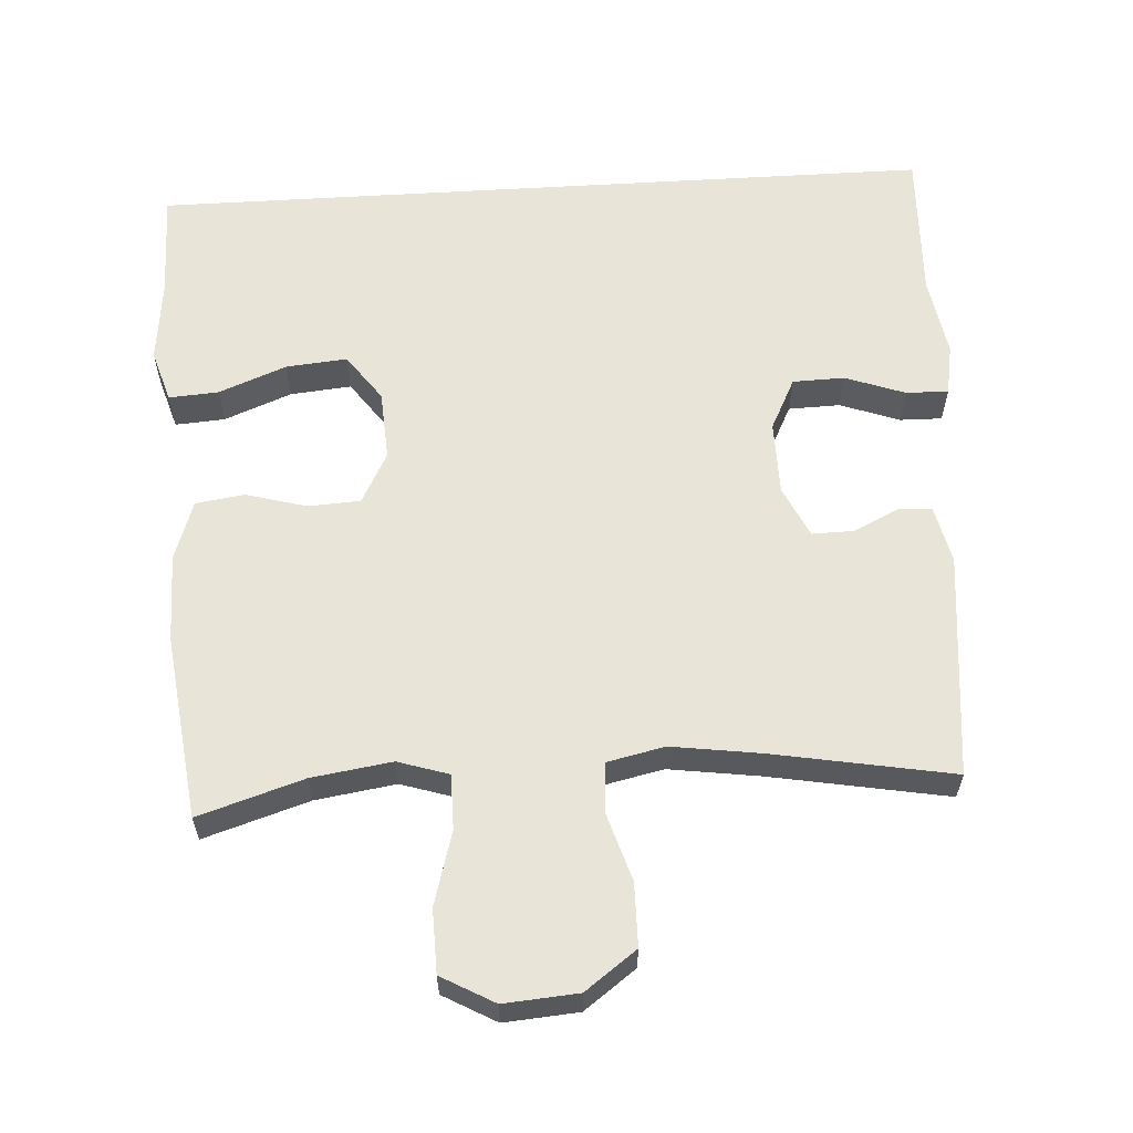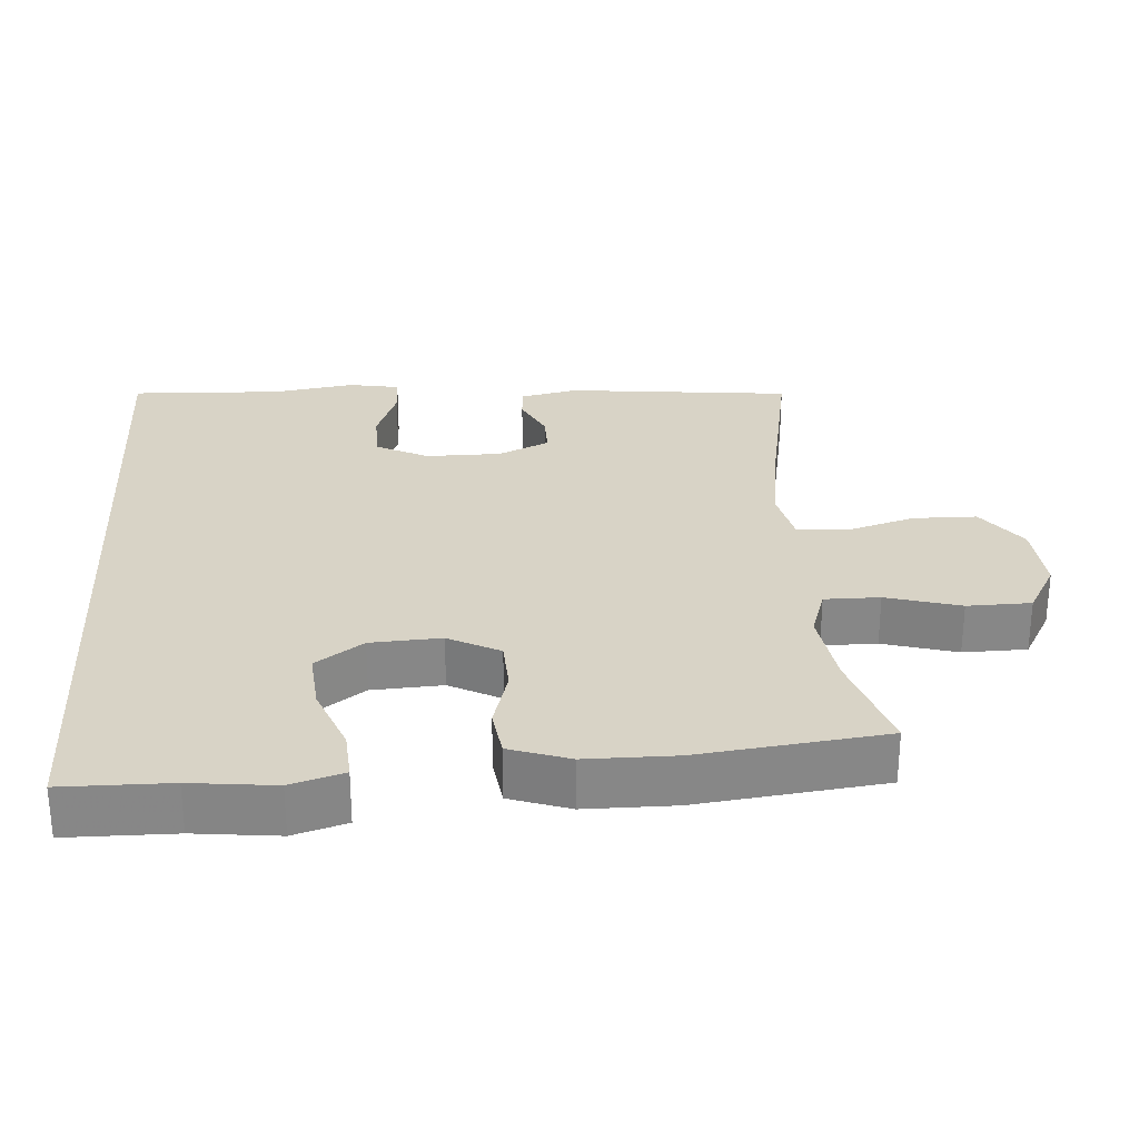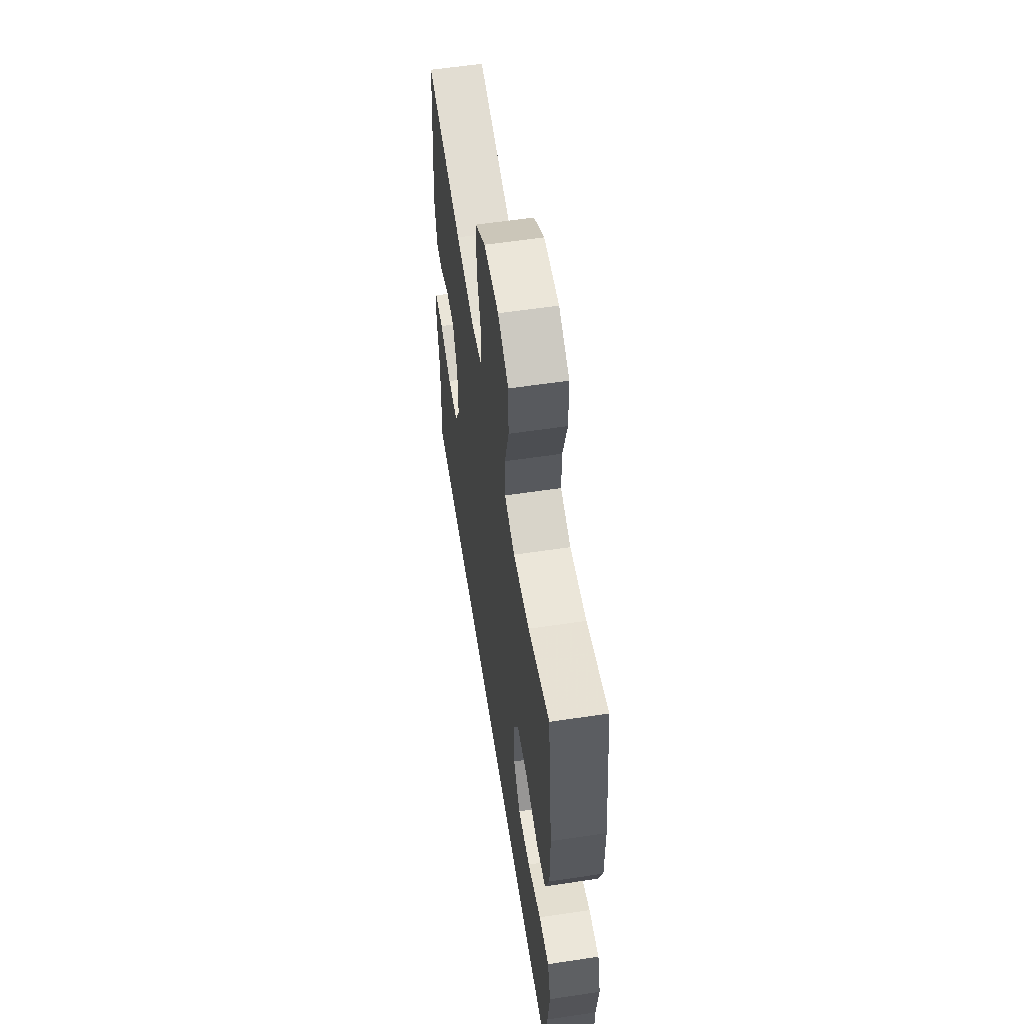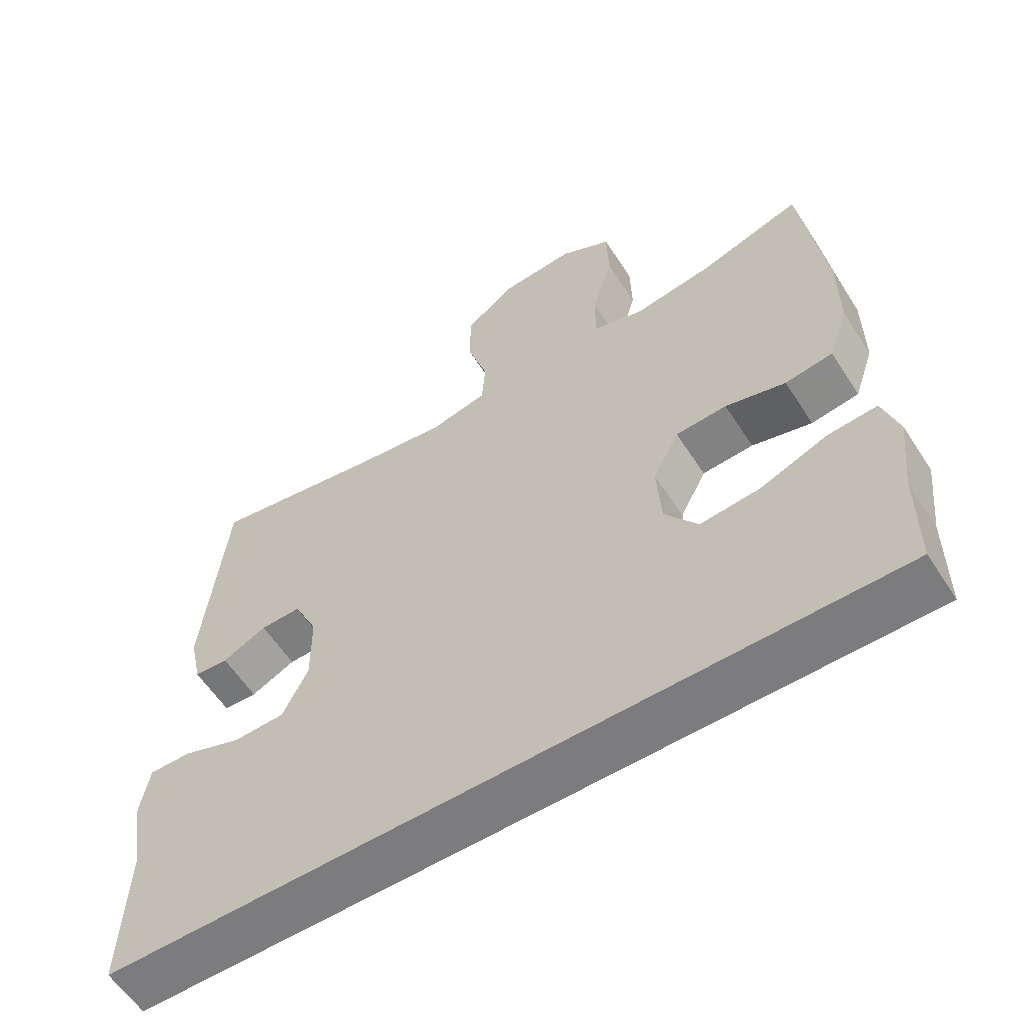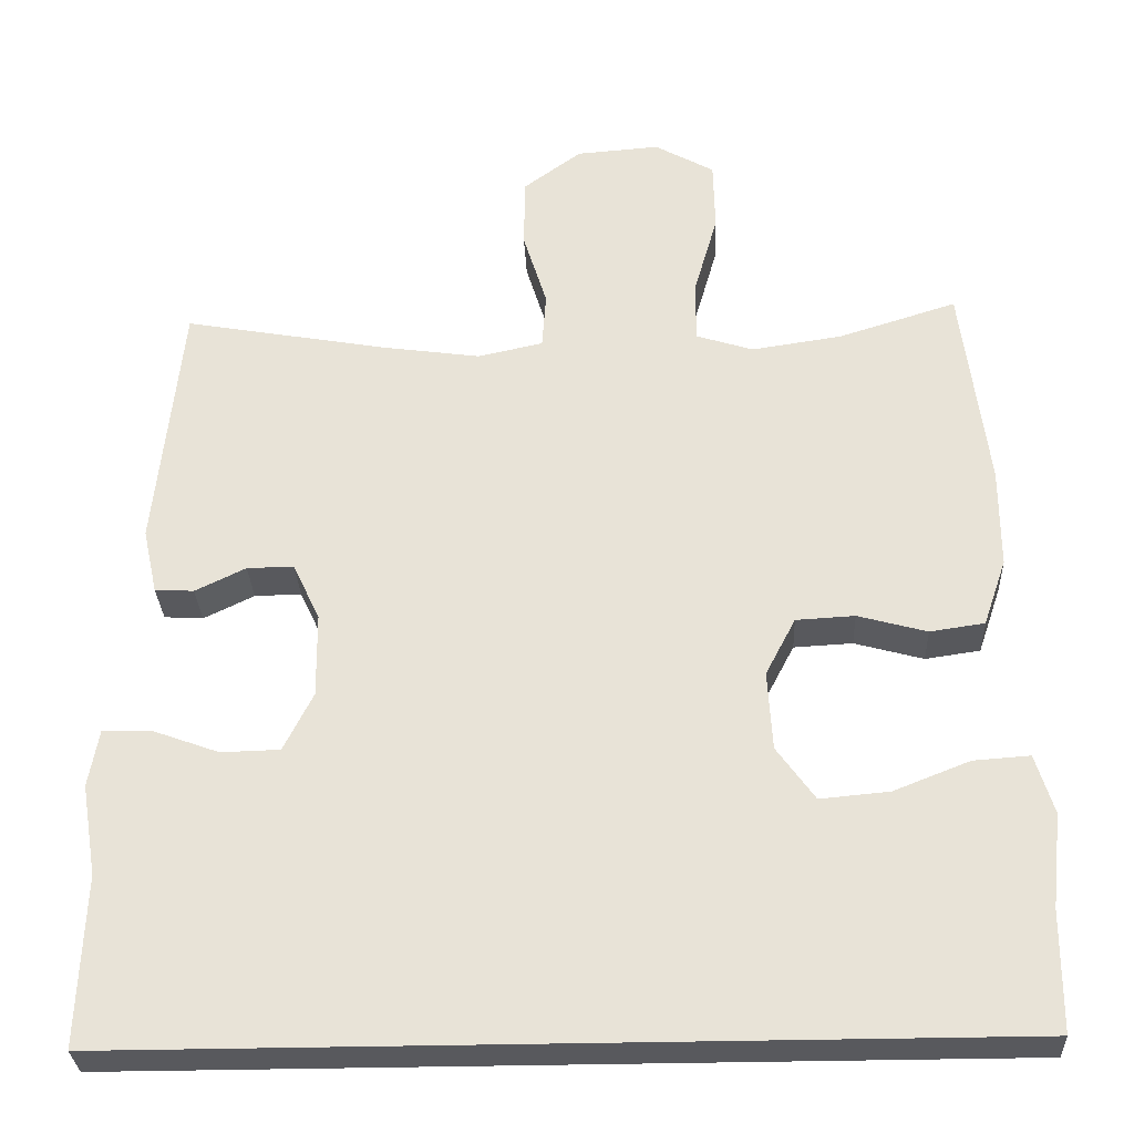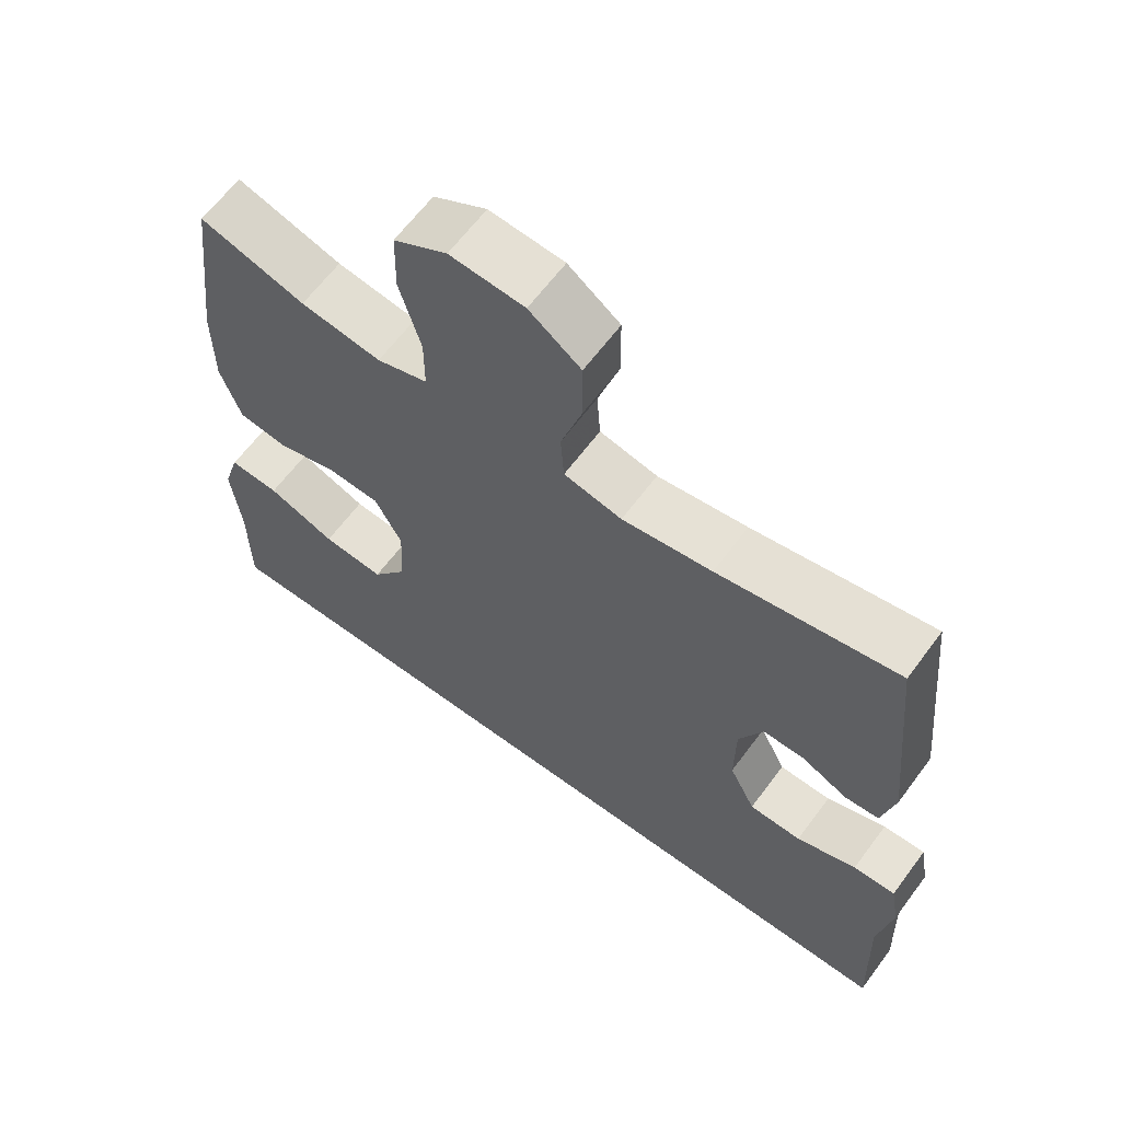
<metadata>
{"format":"obj","ext":"obj","renderer":"f3d","projection":"perspective","resolution":1024,"background":"white","views":[{"elev":60.1,"azim":-3.5,"up":"+Y"},{"elev":28.0,"azim":-93.7,"up":"+Y"},{"elev":58.5,"azim":-98.8,"up":"+Z"},{"elev":-58.9,"azim":-147.3,"up":"+Z"},{"elev":-30.2,"azim":-177.5,"up":"+Z"},{"elev":63.6,"azim":36.6,"up":"+Z"}]}
</metadata>
<code>
v 0.566 0.07 -0.5
v -0.553 0.07 -0.5
v -0.554 0.07 -0.348
v -0.567 0.07 -0.229
v -0.544 0.07 -0.154
v -0.473 0.07 -0.159
v -0.377 0.07 -0.197
v -0.29 0.07 -0.205
v -0.242 0.07 -0.138
v -0.236 0.07 -0.038
v -0.274 0.07 0.035
v -0.348 0.07 0.039
v -0.435 0.07 0.015
v -0.504 0.07 0.025
v -0.533 0.07 0.11
v -0.533 0.07 0.237
v -0.5 0.07 0.5
v -0.351 0.07 0.453
v -0.237 0.07 0.436
v -0.165 0.07 0.459
v -0.165 0.07 0.537
v -0.195 0.07 0.642
v -0.193 0.07 0.732
v -0.118 0.07 0.774
v -0.013 0.07 0.766
v 0.06 0.07 0.712
v 0.061 0.07 0.622
v 0.031 0.07 0.525
v 0.036 0.07 0.454
v 0.118 0.07 0.436
v 0.245 0.07 0.454
v 0.5 0.07 0.5
v 0.533 0.07 0.179
v 0.515 0.07 0.097
v 0.466 0.07 0.094
v 0.402 0.07 0.125
v 0.343 0.07 0.126
v 0.309 0.07 0.053
v 0.308 0.07 -0.053
v 0.345 0.07 -0.127
v 0.419 0.07 -0.129
v 0.504 0.07 -0.098
v 0.564 0.07 -0.097
v 0.577 0.07 -0.17
v 0.558 0.07 -0.285
v 0.566 0 -0.5
v -0.553 0 -0.5
v -0.554 0 -0.348
v -0.567 0 -0.229
v -0.544 0 -0.154
v -0.473 0 -0.159
v -0.377 0 -0.197
v -0.29 0 -0.205
v -0.242 0 -0.138
v -0.236 0 -0.038
v -0.274 0 0.035
v -0.348 0 0.039
v -0.435 0 0.015
v -0.504 0 0.025
v -0.533 0 0.11
v -0.533 0 0.237
v -0.5 0 0.5
v -0.351 0 0.453
v -0.237 0 0.436
v -0.165 0 0.459
v -0.165 0 0.537
v -0.195 0 0.642
v -0.193 0 0.732
v -0.118 0 0.774
v -0.013 0 0.766
v 0.06 0 0.712
v 0.061 0 0.622
v 0.031 0 0.525
v 0.036 0 0.454
v 0.118 0 0.436
v 0.245 0 0.454
v 0.5 0 0.5
v 0.533 0 0.179
v 0.515 0 0.097
v 0.466 0 0.094
v 0.402 0 0.125
v 0.343 0 0.126
v 0.309 0 0.053
v 0.308 0 -0.053
v 0.345 0 -0.127
v 0.419 0 -0.129
v 0.504 0 -0.098
v 0.564 0 -0.097
v 0.577 0 -0.17
v 0.558 0 -0.285
f 43 44 45
f 42 43 45
f 41 42 45
f 1 2 3
f 45 1 3
f 41 45 3
f 40 41 3
f 39 40 3
f 38 39 3
f 37 38 3
f 34 35 36
f 33 34 36
f 32 33 36
f 31 32 36
f 30 31 36 37
f 29 30 37
f 26 27 28
f 25 26 28
f 24 25 28
f 23 24 28
f 22 23 28
f 21 22 28
f 20 21 28 29
f 19 20 29 37
f 16 17 18
f 15 16 18
f 14 15 18
f 13 14 18
f 12 13 18
f 18 19 37
f 12 18 37
f 11 12 37
f 5 6 7
f 4 5 7
f 3 4 7
f 3 7 8
f 37 3 8
f 10 11 37
f 9 10 37
f 8 9 37
f 90 89 88
f 90 88 87
f 90 87 86
f 48 47 46
f 48 46 90
f 48 90 86
f 48 86 85
f 48 85 84
f 48 84 83
f 48 83 82
f 81 80 79
f 81 79 78
f 81 78 77
f 81 77 76
f 82 81 76 75
f 82 75 74
f 73 72 71
f 73 71 70
f 73 70 69
f 73 69 68
f 73 68 67
f 73 67 66
f 74 73 66 65
f 82 74 65 64
f 63 62 61
f 63 61 60
f 63 60 59
f 63 59 58
f 63 58 57
f 82 64 63
f 82 63 57
f 82 57 56
f 52 51 50
f 52 50 49
f 52 49 48
f 53 52 48
f 53 48 82
f 82 56 55
f 82 55 54
f 82 54 53
f 1 46 47 2
f 2 47 48 3
f 3 48 49 4
f 4 49 50 5
f 5 50 51 6
f 6 51 52 7
f 7 52 53 8
f 8 53 54 9
f 9 54 55 10
f 10 55 56 11
f 11 56 57 12
f 12 57 58 13
f 13 58 59 14
f 14 59 60 15
f 15 60 61 16
f 16 61 62 17
f 17 62 63 18
f 18 63 64 19
f 19 64 65 20
f 20 65 66 21
f 21 66 67 22
f 22 67 68 23
f 23 68 69 24
f 24 69 70 25
f 25 70 71 26
f 26 71 72 27
f 27 72 73 28
f 28 73 74 29
f 29 74 75 30
f 30 75 76 31
f 31 76 77 32
f 32 77 78 33
f 33 78 79 34
f 34 79 80 35
f 35 80 81 36
f 36 81 82 37
f 37 82 83 38
f 38 83 84 39
f 39 84 85 40
f 40 85 86 41
f 41 86 87 42
f 42 87 88 43
f 43 88 89 44
f 44 89 90 45
f 45 90 46 1

</code>
